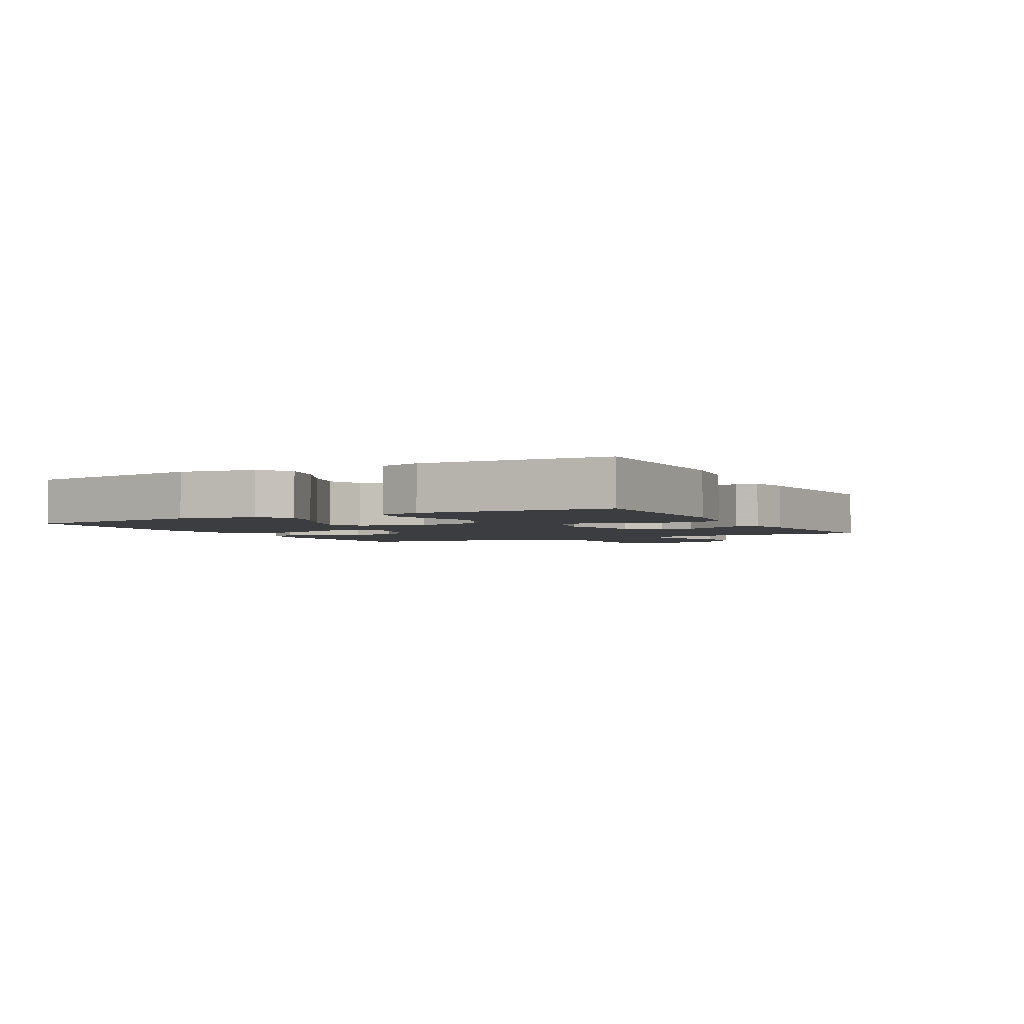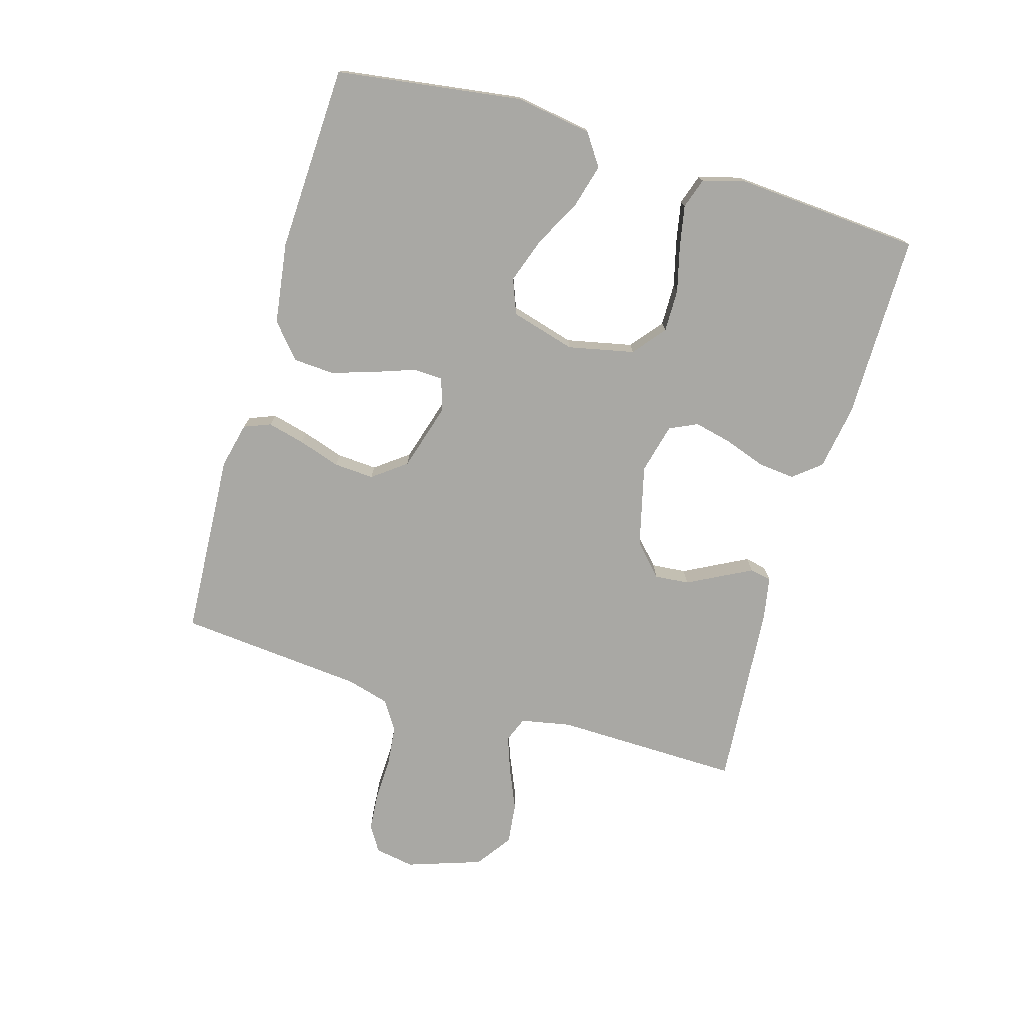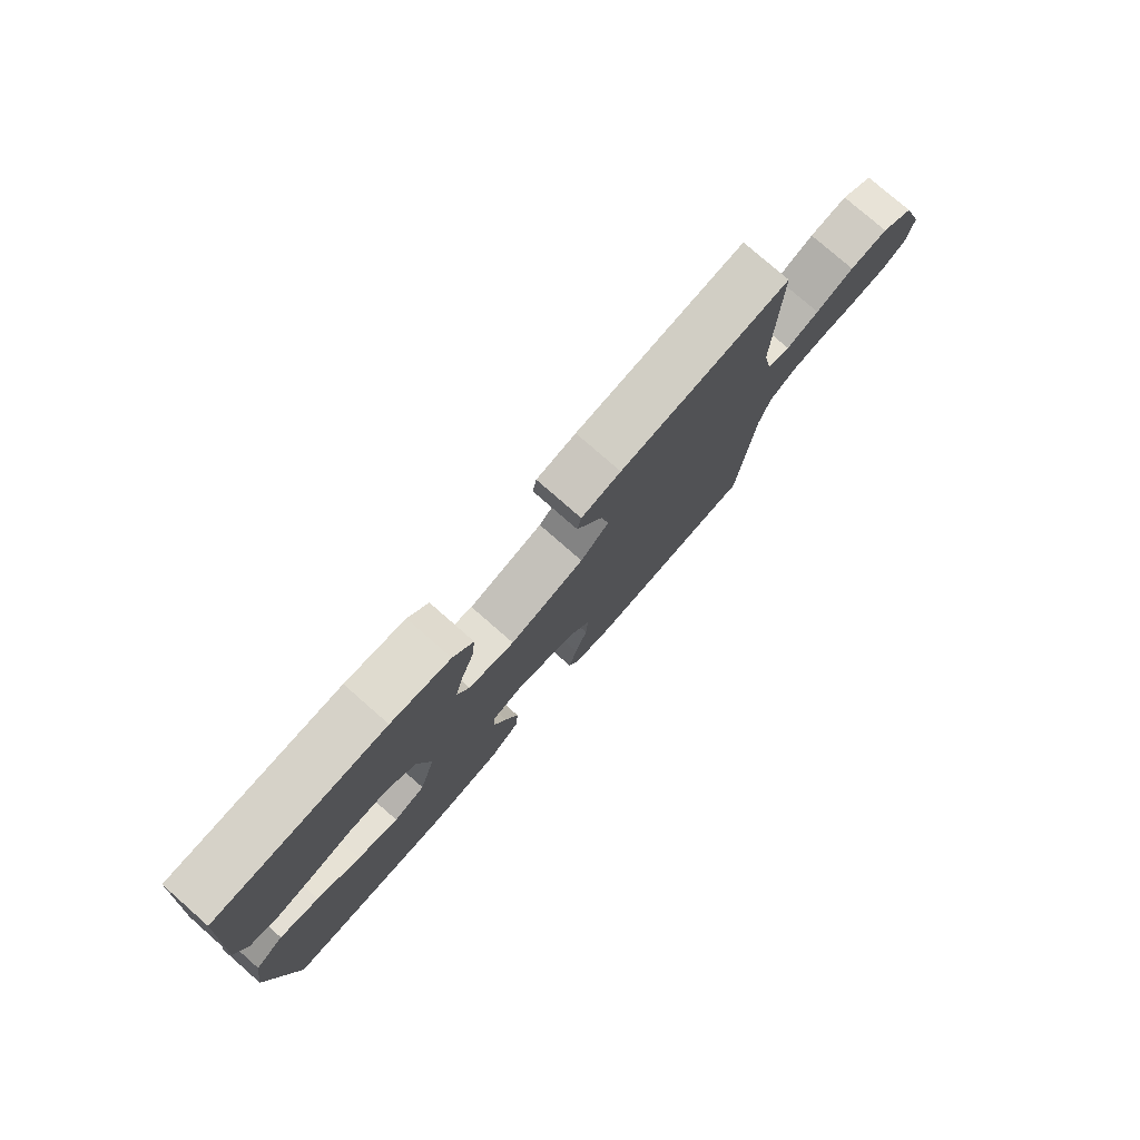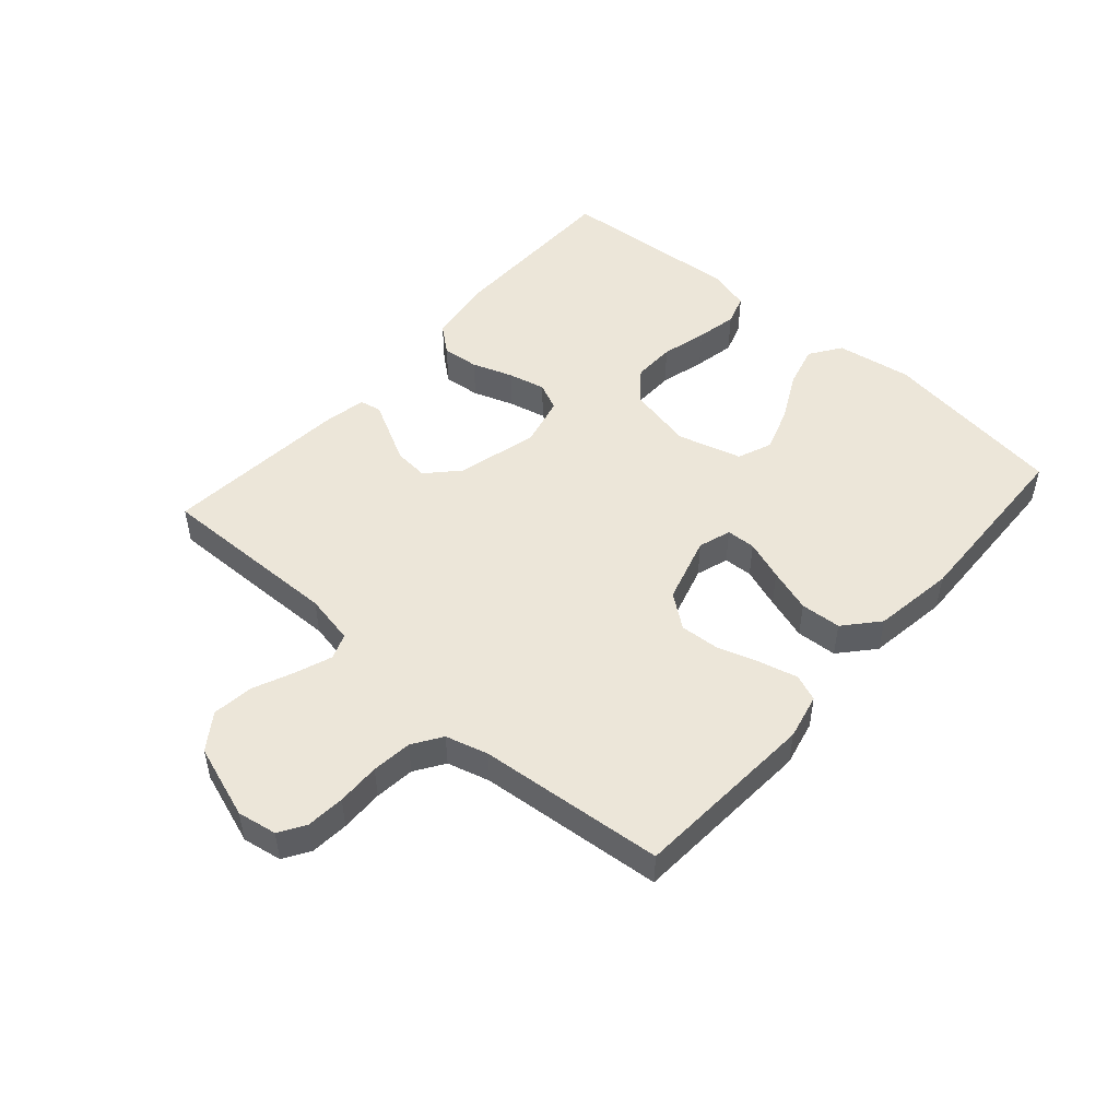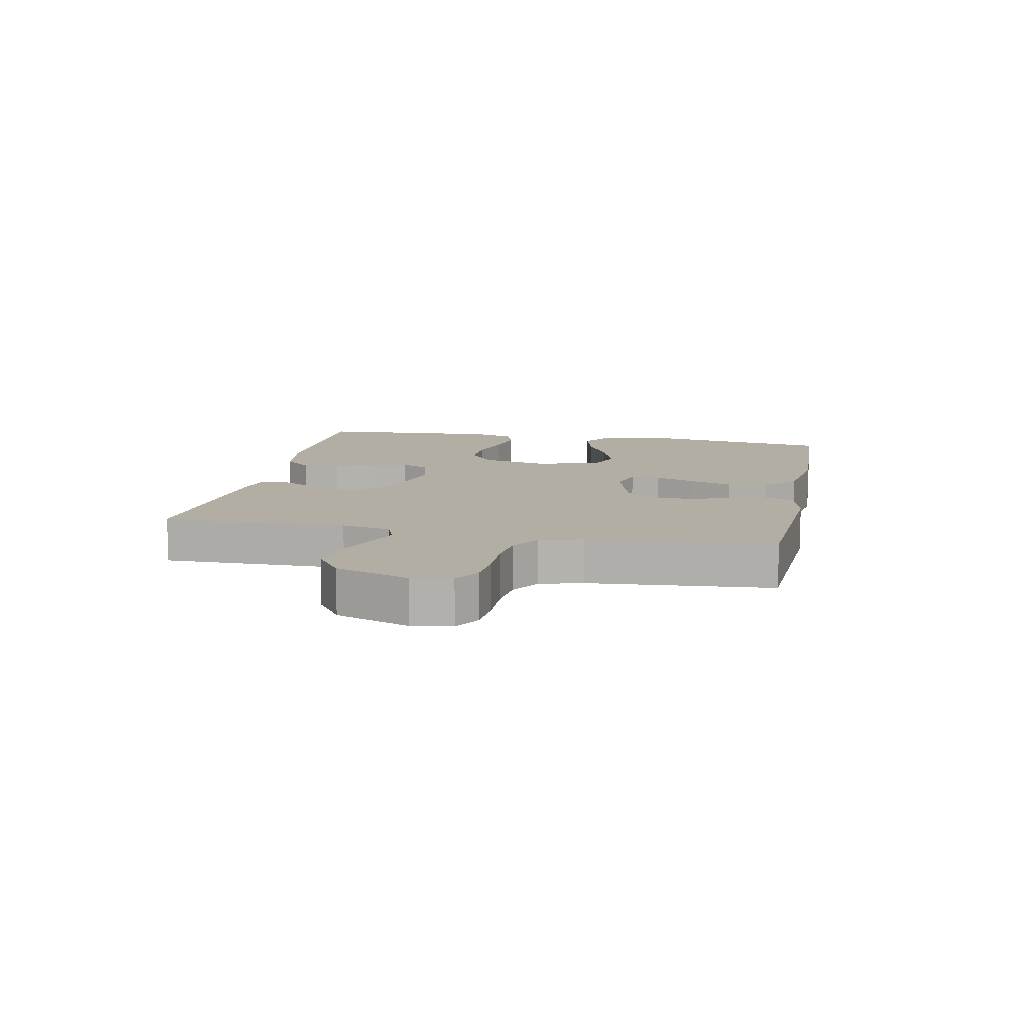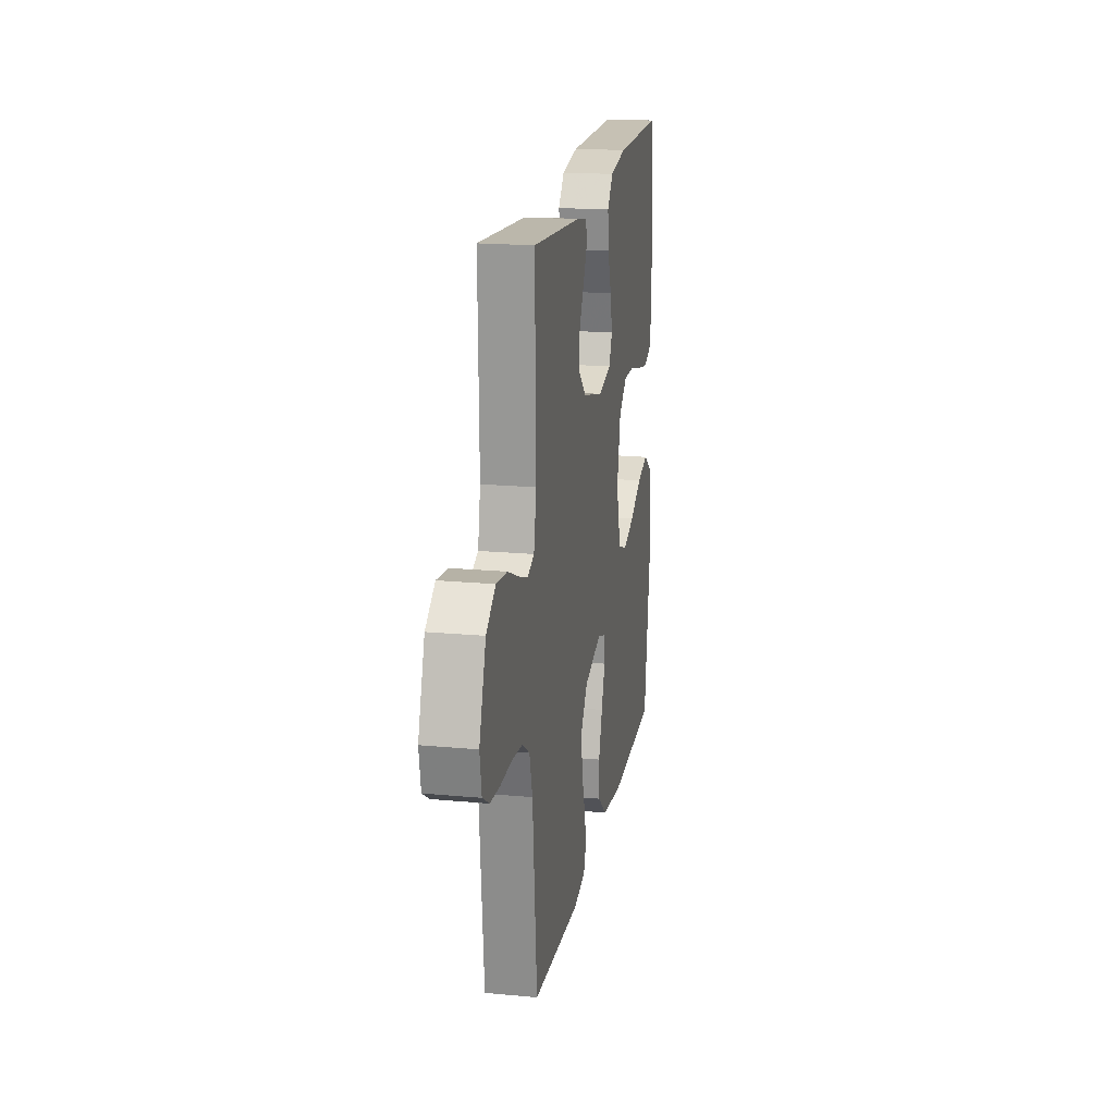
<metadata>
{"format":"obj","ext":"obj","renderer":"f3d","projection":"perspective","resolution":1024,"background":"white","views":[{"elev":-2.8,"azim":-61.7,"up":"+Y"},{"elev":-74.9,"azim":-106.5,"up":"+Y"},{"elev":78.0,"azim":-48.8,"up":"+Z"},{"elev":49.4,"azim":131.4,"up":"+Y"},{"elev":10.9,"azim":101.5,"up":"+Y"},{"elev":18.8,"azim":100.1,"up":"+Z"}]}
</metadata>
<code>
v 0.5 0.07 0.5
v 0.495 0.07 0.2
v 0.511 0.07 0.119
v 0.552 0.07 0.103
v 0.61 0.07 0.124
v 0.677 0.07 0.153
v 0.744 0.07 0.161
v 0.802 0.07 0.12
v 0.843 0.07 0
v 0.832 0.07 -0.064
v 0.79 0.07 -0.09
v 0.728 0.07 -0.095
v 0.658 0.07 -0.093
v 0.593 0.07 -0.1
v 0.546 0.07 -0.131
v 0.527 0.07 -0.2
v 0.5 0.07 -0.5
v 0.2 0.07 -0.518
v 0.126 0.07 -0.501
v 0.109 0.07 -0.458
v 0.124 0.07 -0.398
v 0.146 0.07 -0.33
v 0.15 0.07 -0.265
v 0.109 0.07 -0.211
v 0 0.07 -0.179
v -0.053 0.07 -0.196
v -0.055 0.07 -0.243
v -0.032 0.07 -0.308
v -0.009 0.07 -0.379
v -0.013 0.07 -0.445
v -0.068 0.07 -0.493
v -0.2 0.07 -0.512
v -0.5 0.07 -0.5
v -0.543 0.07 -0.2
v -0.524 0.07 -0.077
v -0.473 0.07 -0.042
v -0.403 0.07 -0.061
v -0.326 0.07 -0.101
v -0.253 0.07 -0.126
v -0.197 0.07 -0.104
v -0.168 0.07 0
v -0.191 0.07 0.107
v -0.243 0.07 0.149
v -0.312 0.07 0.148
v -0.386 0.07 0.129
v -0.453 0.07 0.116
v -0.502 0.07 0.132
v -0.521 0.07 0.2
v -0.5 0.07 0.5
v -0.2 0.07 0.501
v -0.095 0.07 0.484
v -0.059 0.07 0.44
v -0.065 0.07 0.38
v -0.088 0.07 0.314
v -0.102 0.07 0.253
v -0.081 0.07 0.208
v 0 0.07 0.188
v 0.132 0.07 0.221
v 0.182 0.07 0.268
v 0.177 0.07 0.324
v 0.148 0.07 0.379
v 0.123 0.07 0.427
v 0.13 0.07 0.462
v 0.2 0.07 0.475
v 0.5 0 0.5
v 0.495 0 0.2
v 0.511 0 0.119
v 0.552 0 0.103
v 0.61 0 0.124
v 0.677 0 0.153
v 0.744 0 0.161
v 0.802 0 0.12
v 0.843 0 0
v 0.832 0 -0.064
v 0.79 0 -0.09
v 0.728 0 -0.095
v 0.658 0 -0.093
v 0.593 0 -0.1
v 0.546 0 -0.131
v 0.527 0 -0.2
v 0.5 0 -0.5
v 0.2 0 -0.518
v 0.126 0 -0.501
v 0.109 0 -0.458
v 0.124 0 -0.398
v 0.146 0 -0.33
v 0.15 0 -0.265
v 0.109 0 -0.211
v 0 0 -0.179
v -0.053 0 -0.196
v -0.055 0 -0.243
v -0.032 0 -0.308
v -0.009 0 -0.379
v -0.013 0 -0.445
v -0.068 0 -0.493
v -0.2 0 -0.512
v -0.5 0 -0.5
v -0.543 0 -0.2
v -0.524 0 -0.077
v -0.473 0 -0.042
v -0.403 0 -0.061
v -0.326 0 -0.101
v -0.253 0 -0.126
v -0.197 0 -0.104
v -0.168 0 0
v -0.191 0 0.107
v -0.243 0 0.149
v -0.312 0 0.148
v -0.386 0 0.129
v -0.453 0 0.116
v -0.502 0 0.132
v -0.521 0 0.2
v -0.5 0 0.5
v -0.2 0 0.501
v -0.095 0 0.484
v -0.059 0 0.44
v -0.065 0 0.38
v -0.088 0 0.314
v -0.102 0 0.253
v -0.081 0 0.208
v 0 0 0.188
v 0.132 0 0.221
v 0.182 0 0.268
v 0.177 0 0.324
v 0.148 0 0.379
v 0.123 0 0.427
v 0.13 0 0.462
v 0.2 0 0.475
f 64 1 2
f 63 64 2
f 62 63 2
f 61 62 2
f 60 61 2
f 59 60 2 3
f 58 59 3
f 57 58 3 4
f 52 53 54
f 51 52 54
f 50 51 54
f 49 50 54
f 48 49 54
f 47 48 54
f 46 47 54
f 45 46 54
f 44 45 54
f 43 44 54 55
f 42 43 55 56
f 36 37 38
f 35 36 38
f 34 35 38
f 33 34 38
f 32 33 38
f 31 32 38
f 30 31 38
f 29 30 38
f 28 29 38
f 27 28 38
f 26 27 38 39
f 25 26 39 40
f 20 21 22
f 19 20 22
f 18 19 22
f 17 18 22
f 16 17 22
f 15 16 22 23
f 14 15 23 24
f 11 12 13
f 10 11 13
f 9 10 13
f 8 9 13
f 7 8 13
f 6 7 13
f 5 6 13
f 4 5 13 14
f 25 40 41
f 24 25 41
f 14 24 41
f 4 14 41
f 57 4 41
f 41 42 56 57
f 66 65 128
f 66 128 127
f 66 127 126
f 66 126 125
f 66 125 124
f 67 66 124 123
f 67 123 122
f 68 67 122 121
f 118 117 116
f 118 116 115
f 118 115 114
f 118 114 113
f 118 113 112
f 118 112 111
f 118 111 110
f 118 110 109
f 118 109 108
f 119 118 108 107
f 120 119 107 106
f 102 101 100
f 102 100 99
f 102 99 98
f 102 98 97
f 102 97 96
f 102 96 95
f 102 95 94
f 102 94 93
f 102 93 92
f 102 92 91
f 103 102 91 90
f 104 103 90 89
f 86 85 84
f 86 84 83
f 86 83 82
f 86 82 81
f 86 81 80
f 87 86 80 79
f 88 87 79 78
f 77 76 75
f 77 75 74
f 77 74 73
f 77 73 72
f 77 72 71
f 77 71 70
f 77 70 69
f 78 77 69 68
f 105 104 89
f 105 89 88
f 105 88 78
f 105 78 68
f 105 68 121
f 121 120 106 105
f 1 65 66 2
f 2 66 67 3
f 3 67 68 4
f 4 68 69 5
f 5 69 70 6
f 6 70 71 7
f 7 71 72 8
f 8 72 73 9
f 9 73 74 10
f 10 74 75 11
f 11 75 76 12
f 12 76 77 13
f 13 77 78 14
f 14 78 79 15
f 15 79 80 16
f 16 80 81 17
f 17 81 82 18
f 18 82 83 19
f 19 83 84 20
f 20 84 85 21
f 21 85 86 22
f 22 86 87 23
f 23 87 88 24
f 24 88 89 25
f 25 89 90 26
f 26 90 91 27
f 27 91 92 28
f 28 92 93 29
f 29 93 94 30
f 30 94 95 31
f 31 95 96 32
f 32 96 97 33
f 33 97 98 34
f 34 98 99 35
f 35 99 100 36
f 36 100 101 37
f 37 101 102 38
f 38 102 103 39
f 39 103 104 40
f 40 104 105 41
f 41 105 106 42
f 42 106 107 43
f 43 107 108 44
f 44 108 109 45
f 45 109 110 46
f 46 110 111 47
f 47 111 112 48
f 48 112 113 49
f 49 113 114 50
f 50 114 115 51
f 51 115 116 52
f 52 116 117 53
f 53 117 118 54
f 54 118 119 55
f 55 119 120 56
f 56 120 121 57
f 57 121 122 58
f 58 122 123 59
f 59 123 124 60
f 60 124 125 61
f 61 125 126 62
f 62 126 127 63
f 63 127 128 64
f 64 128 65 1

</code>
